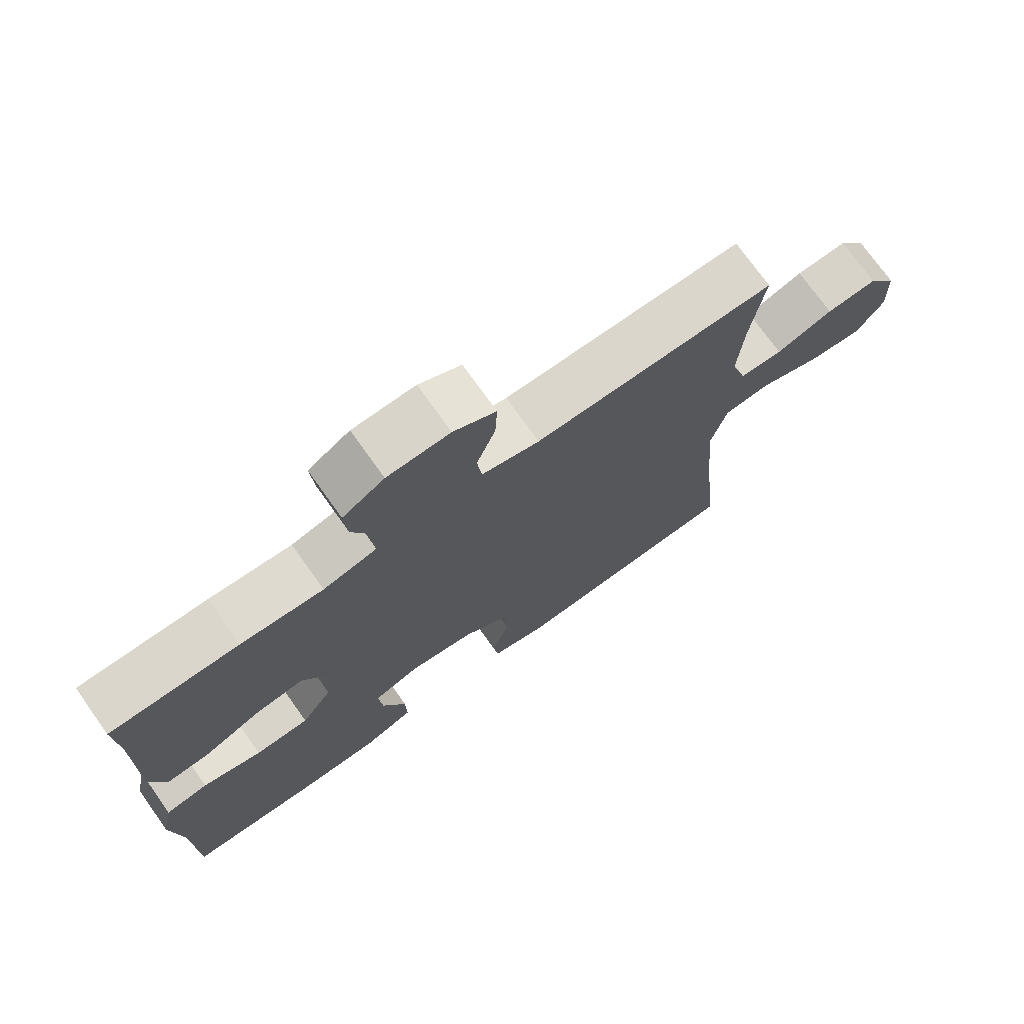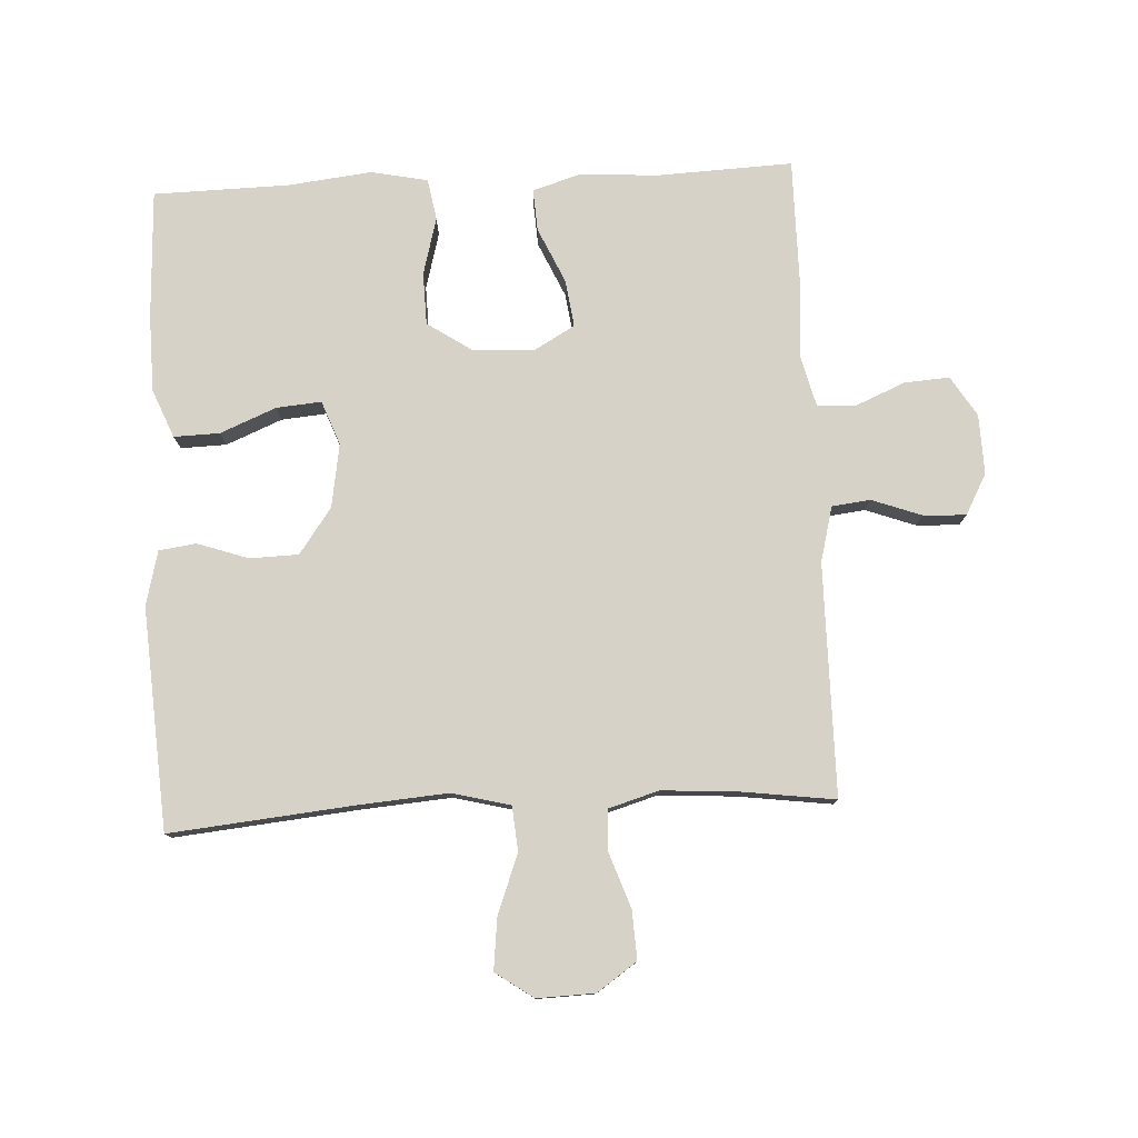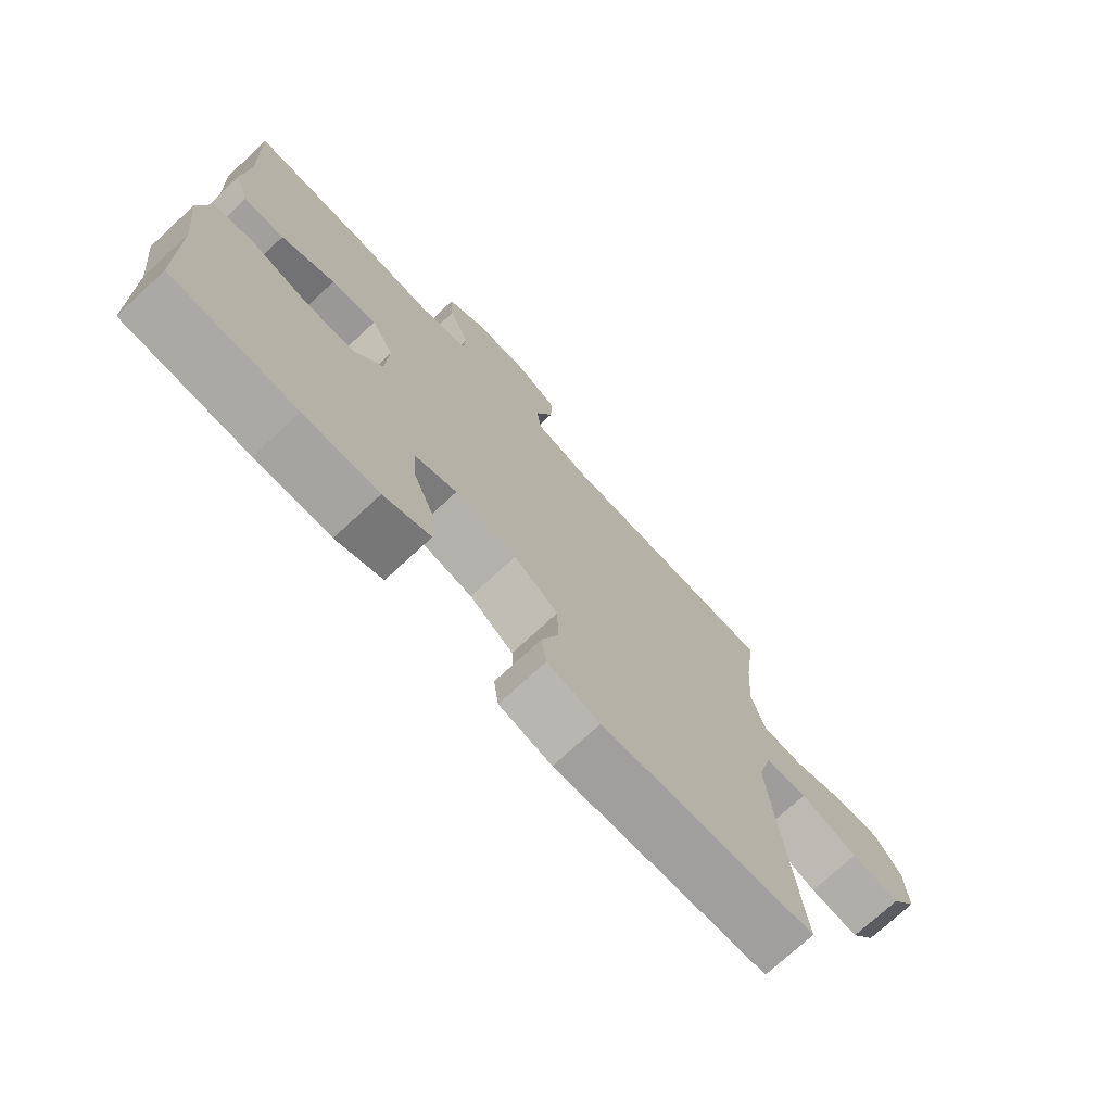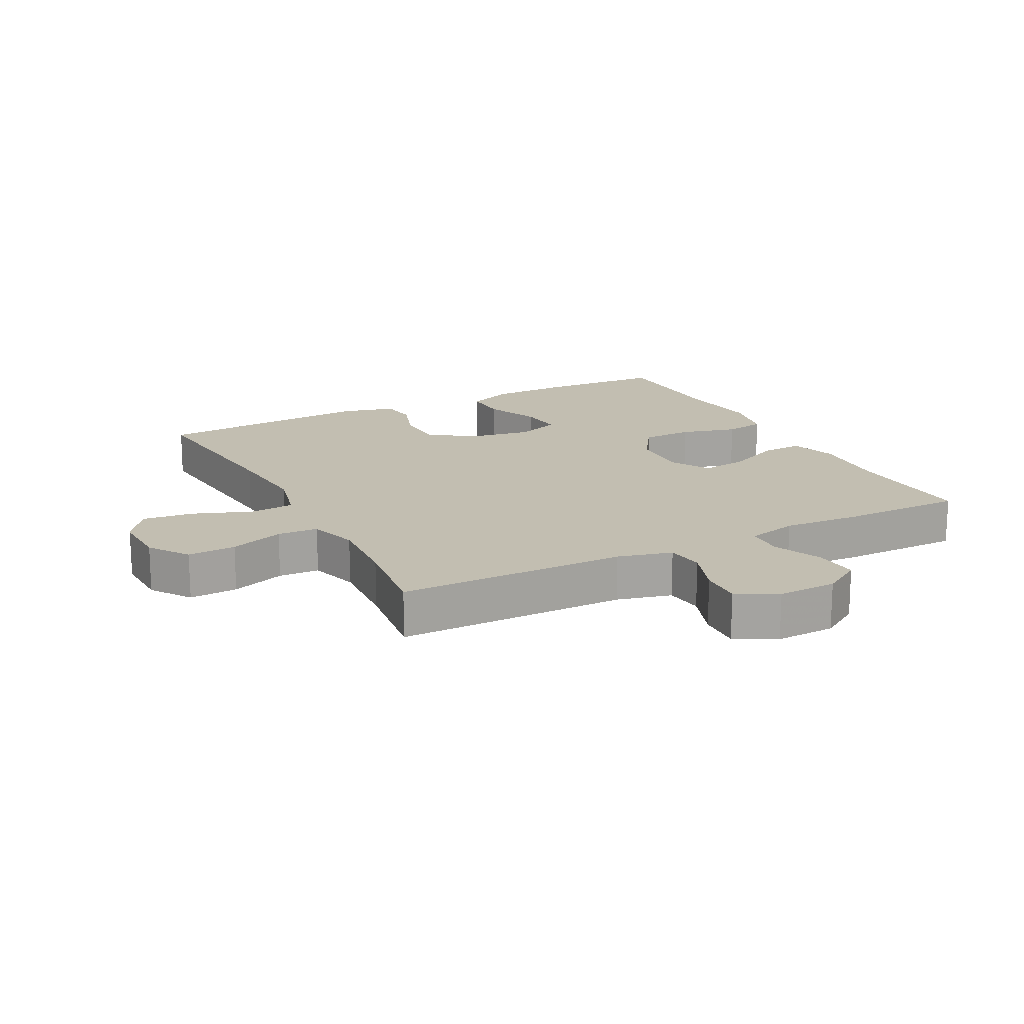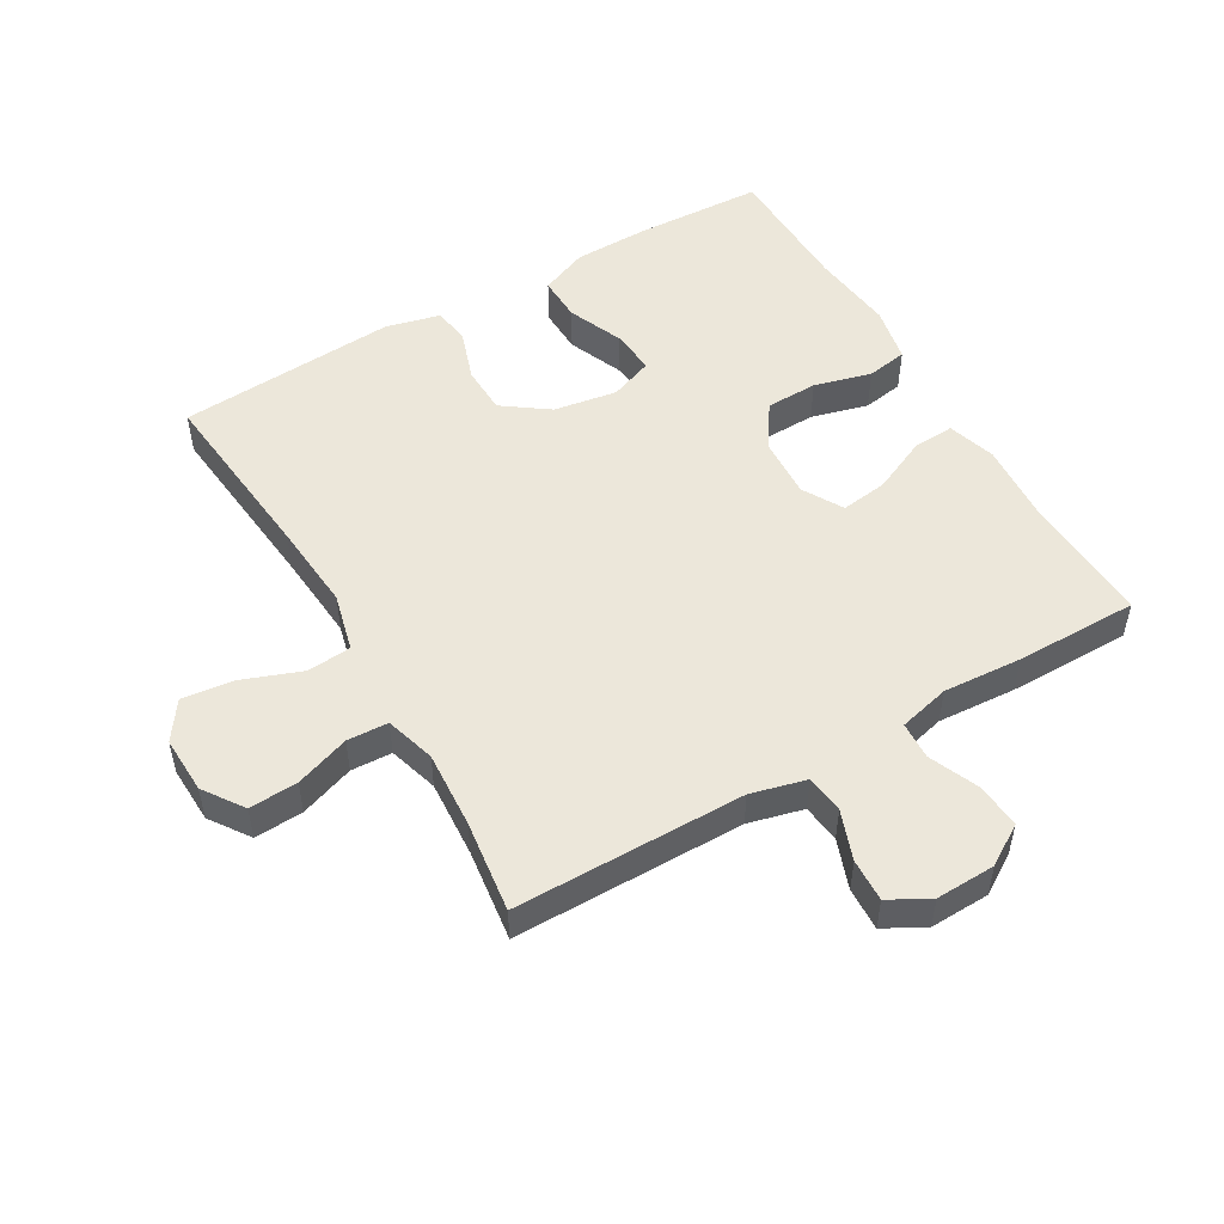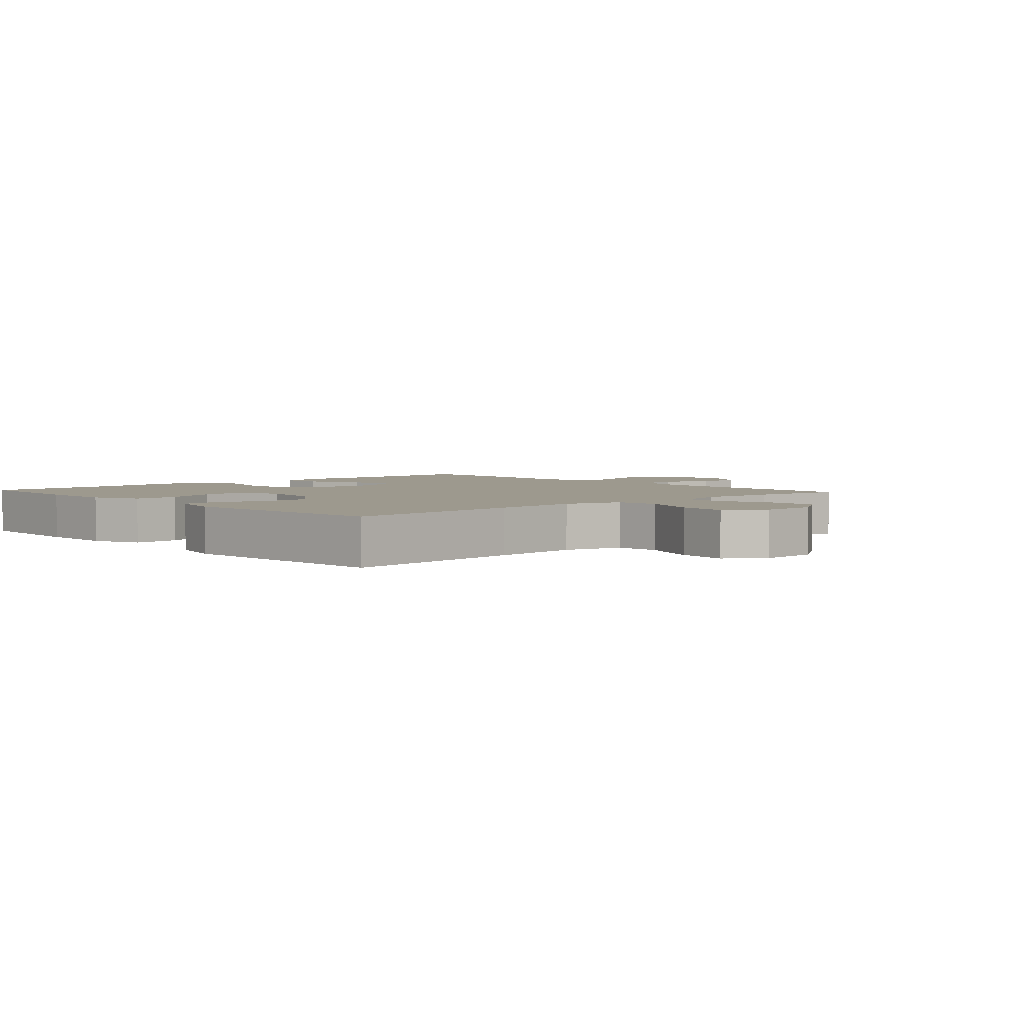
<metadata>
{"format":"obj","ext":"obj","renderer":"f3d","projection":"perspective","resolution":1024,"background":"white","views":[{"elev":73.8,"azim":144.6,"up":"+Z"},{"elev":78.6,"azim":-92.9,"up":"+Y"},{"elev":-73.9,"azim":132.8,"up":"+Z"},{"elev":17.1,"azim":-27.4,"up":"+Y"},{"elev":51.2,"azim":-30.2,"up":"+Y"},{"elev":3.4,"azim":-132.2,"up":"+Y"}]}
</metadata>
<code>
v 0.5 0.07 -0.5
v 0.301 0.07 -0.509
v 0.181 0.07 -0.507
v 0.106 0.07 -0.476
v 0.108 0.07 -0.405
v 0.144 0.07 -0.318
v 0.15 0.07 -0.248
v 0.082 0.07 -0.222
v -0.017 0.07 -0.238
v -0.088 0.07 -0.289
v -0.09 0.07 -0.365
v -0.063 0.07 -0.444
v -0.071 0.07 -0.502
v -0.156 0.07 -0.523
v -0.5 0.07 -0.5
v -0.472 0.07 -0.213
v -0.461 0.07 -0.075
v -0.484 0.07 0.016
v -0.553 0.07 0.022
v -0.646 0.07 -0.013
v -0.726 0.07 -0.022
v -0.767 0.07 0.037
v -0.764 0.07 0.127
v -0.721 0.07 0.189
v -0.645 0.07 0.185
v -0.56 0.07 0.155
v -0.496 0.07 0.158
v -0.473 0.07 0.236
v -0.481 0.07 0.356
v -0.5 0.07 0.5
v -0.14 0.07 0.501
v -0.054 0.07 0.523
v -0.047 0.07 0.583
v -0.075 0.07 0.66
v -0.078 0.07 0.727
v -0.015 0.07 0.761
v 0.078 0.07 0.758
v 0.14 0.07 0.719
v 0.135 0.07 0.649
v 0.102 0.07 0.571
v 0.105 0.07 0.512
v 0.185 0.07 0.492
v 0.308 0.07 0.5
v 0.5 0.07 0.5
v 0.491 0.07 0.289
v 0.499 0.07 0.168
v 0.476 0.07 0.093
v 0.411 0.07 0.097
v 0.325 0.07 0.136
v 0.252 0.07 0.146
v 0.216 0.07 0.083
v 0.221 0.07 -0.013
v 0.267 0.07 -0.082
v 0.348 0.07 -0.084
v 0.437 0.07 -0.06
v 0.501 0.07 -0.071
v 0.519 0.07 -0.159
v 0.504 0.07 -0.29
v 0.5 0 -0.5
v 0.301 0 -0.509
v 0.181 0 -0.507
v 0.106 0 -0.476
v 0.108 0 -0.405
v 0.144 0 -0.318
v 0.15 0 -0.248
v 0.082 0 -0.222
v -0.017 0 -0.238
v -0.088 0 -0.289
v -0.09 0 -0.365
v -0.063 0 -0.444
v -0.071 0 -0.502
v -0.156 0 -0.523
v -0.5 0 -0.5
v -0.472 0 -0.213
v -0.461 0 -0.075
v -0.484 0 0.016
v -0.553 0 0.022
v -0.646 0 -0.013
v -0.726 0 -0.022
v -0.767 0 0.037
v -0.764 0 0.127
v -0.721 0 0.189
v -0.645 0 0.185
v -0.56 0 0.155
v -0.496 0 0.158
v -0.473 0 0.236
v -0.481 0 0.356
v -0.5 0 0.5
v -0.14 0 0.501
v -0.054 0 0.523
v -0.047 0 0.583
v -0.075 0 0.66
v -0.078 0 0.727
v -0.015 0 0.761
v 0.078 0 0.758
v 0.14 0 0.719
v 0.135 0 0.649
v 0.102 0 0.571
v 0.105 0 0.512
v 0.185 0 0.492
v 0.308 0 0.5
v 0.5 0 0.5
v 0.491 0 0.289
v 0.499 0 0.168
v 0.476 0 0.093
v 0.411 0 0.097
v 0.325 0 0.136
v 0.252 0 0.146
v 0.216 0 0.083
v 0.221 0 -0.013
v 0.267 0 -0.082
v 0.348 0 -0.084
v 0.437 0 -0.06
v 0.501 0 -0.071
v 0.519 0 -0.159
v 0.504 0 -0.29
f 56 57 58
f 55 56 58
f 54 55 58
f 4 5 6
f 3 4 6
f 2 3 6
f 1 2 6
f 58 1 6
f 54 58 6
f 53 54 6
f 52 53 6 7
f 51 52 7 8
f 47 48 49
f 46 47 49
f 45 46 49
f 45 49 50
f 44 45 50
f 43 44 50
f 42 43 50
f 41 42 50 51
f 38 39 40
f 37 38 40
f 36 37 40
f 35 36 40
f 34 35 40
f 33 34 40
f 32 33 40 41
f 51 8 9
f 41 51 9
f 32 41 9
f 31 32 9
f 24 25 26
f 23 24 26
f 22 23 26
f 21 22 26
f 20 21 26
f 19 20 26
f 18 19 26 27
f 17 18 27 28
f 14 15 16
f 13 14 16
f 12 13 16
f 11 12 16
f 10 11 16 17
f 31 9 10
f 30 31 10
f 29 30 10
f 10 17 28
f 10 28 29
f 116 115 114
f 116 114 113
f 116 113 112
f 64 63 62
f 64 62 61
f 64 61 60
f 64 60 59
f 64 59 116
f 64 116 112
f 64 112 111
f 65 64 111 110
f 66 65 110 109
f 107 106 105
f 107 105 104
f 107 104 103
f 108 107 103
f 108 103 102
f 108 102 101
f 108 101 100
f 109 108 100 99
f 98 97 96
f 98 96 95
f 98 95 94
f 98 94 93
f 98 93 92
f 98 92 91
f 99 98 91 90
f 67 66 109
f 67 109 99
f 67 99 90
f 67 90 89
f 84 83 82
f 84 82 81
f 84 81 80
f 84 80 79
f 84 79 78
f 84 78 77
f 85 84 77 76
f 86 85 76 75
f 74 73 72
f 74 72 71
f 74 71 70
f 74 70 69
f 75 74 69 68
f 68 67 89
f 68 89 88
f 68 88 87
f 86 75 68
f 87 86 68
f 1 59 60 2
f 2 60 61 3
f 3 61 62 4
f 4 62 63 5
f 5 63 64 6
f 6 64 65 7
f 7 65 66 8
f 8 66 67 9
f 9 67 68 10
f 10 68 69 11
f 11 69 70 12
f 12 70 71 13
f 13 71 72 14
f 14 72 73 15
f 15 73 74 16
f 16 74 75 17
f 17 75 76 18
f 18 76 77 19
f 19 77 78 20
f 20 78 79 21
f 21 79 80 22
f 22 80 81 23
f 23 81 82 24
f 24 82 83 25
f 25 83 84 26
f 26 84 85 27
f 27 85 86 28
f 28 86 87 29
f 29 87 88 30
f 30 88 89 31
f 31 89 90 32
f 32 90 91 33
f 33 91 92 34
f 34 92 93 35
f 35 93 94 36
f 36 94 95 37
f 37 95 96 38
f 38 96 97 39
f 39 97 98 40
f 40 98 99 41
f 41 99 100 42
f 42 100 101 43
f 43 101 102 44
f 44 102 103 45
f 45 103 104 46
f 46 104 105 47
f 47 105 106 48
f 48 106 107 49
f 49 107 108 50
f 50 108 109 51
f 51 109 110 52
f 52 110 111 53
f 53 111 112 54
f 54 112 113 55
f 55 113 114 56
f 56 114 115 57
f 57 115 116 58
f 58 116 59 1

</code>
